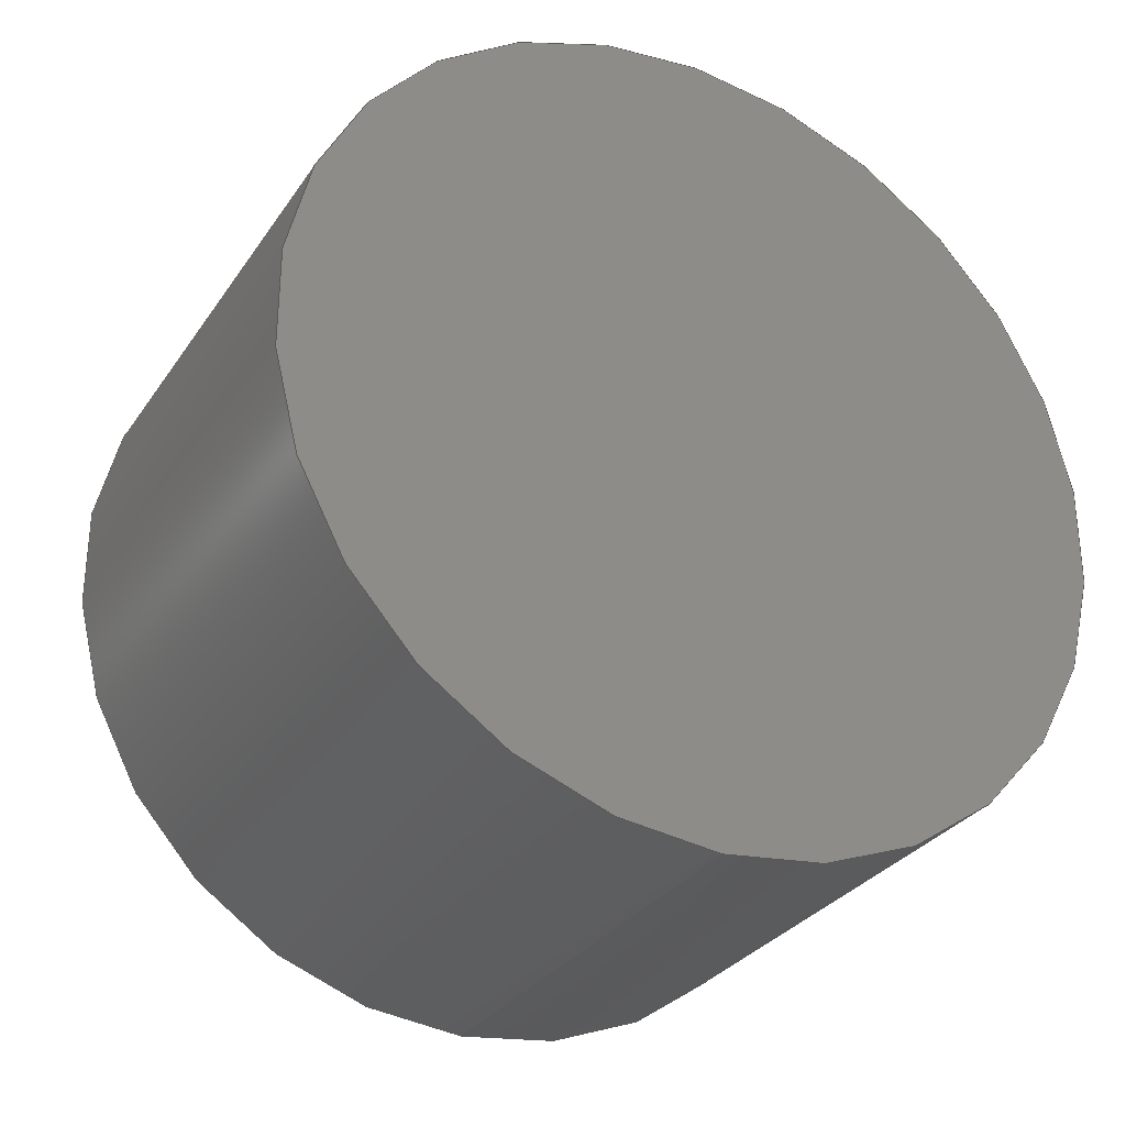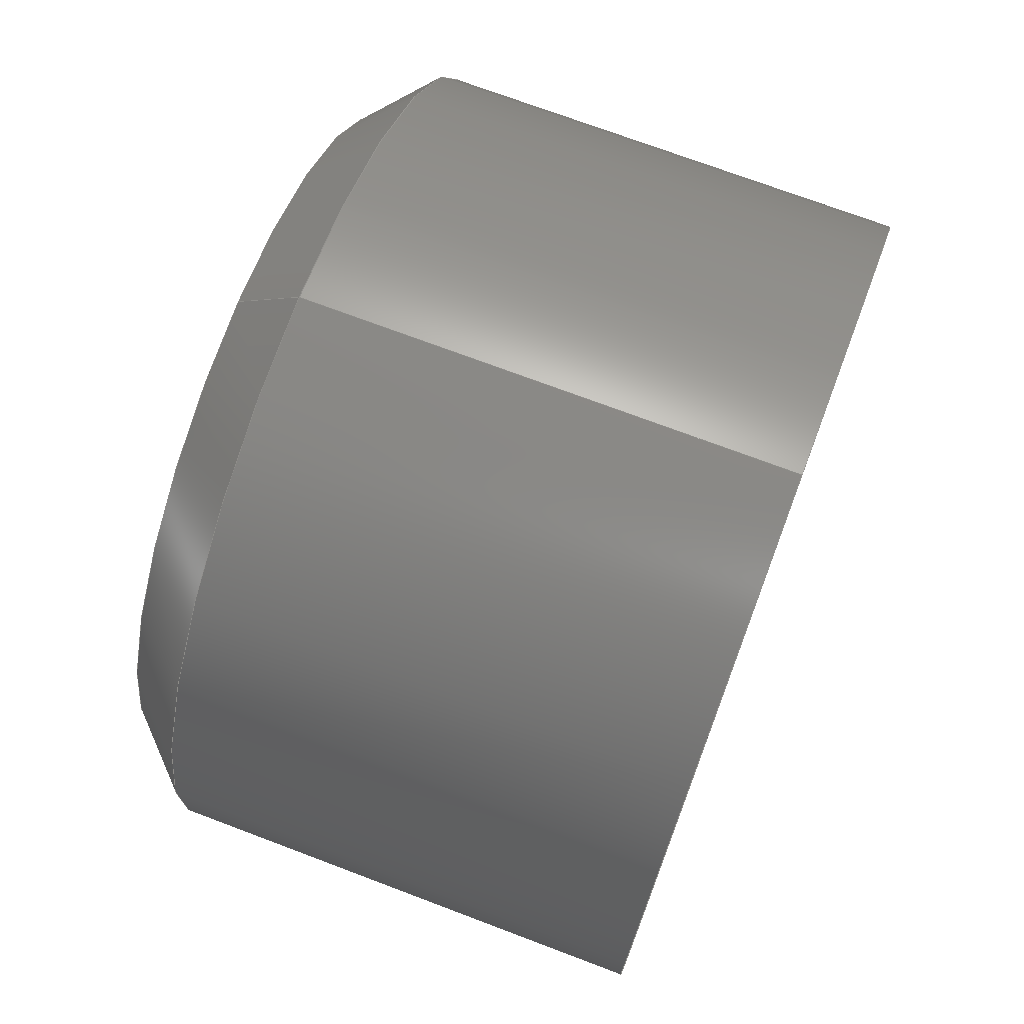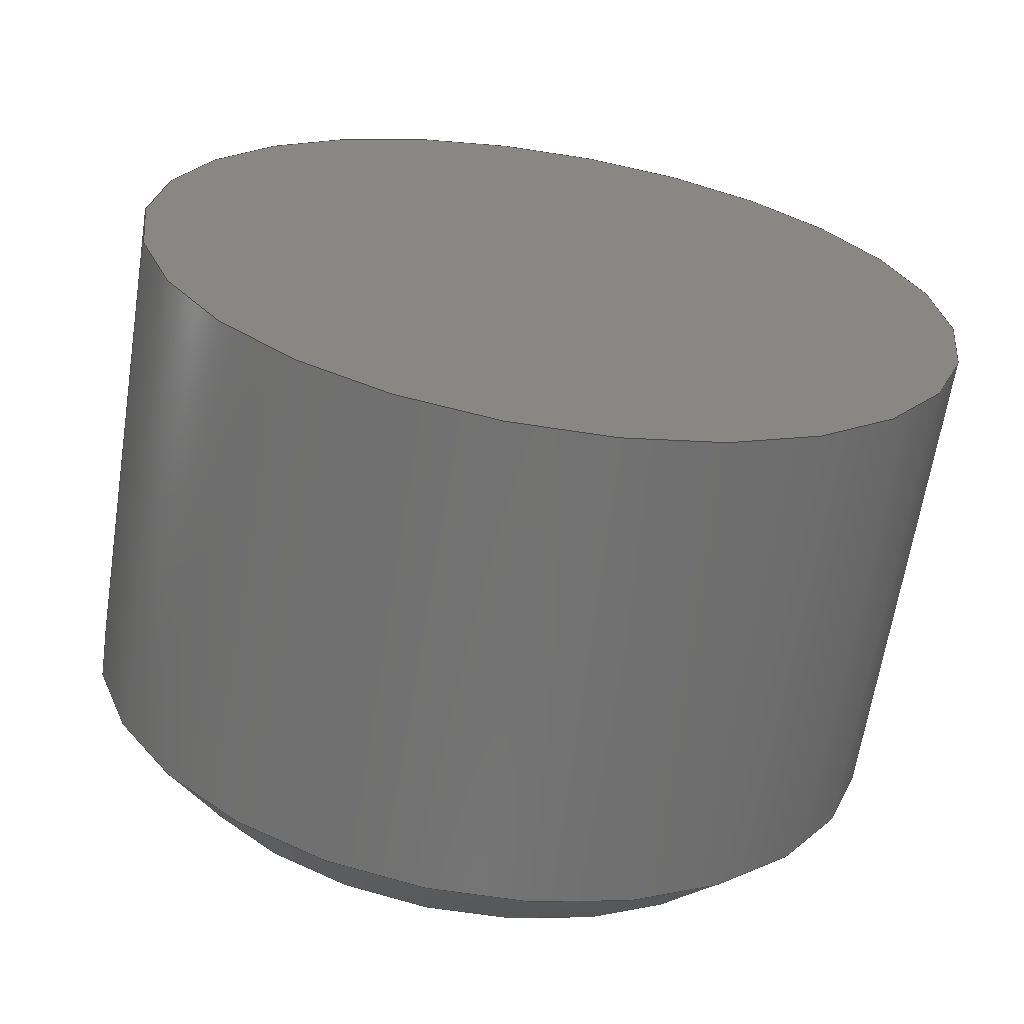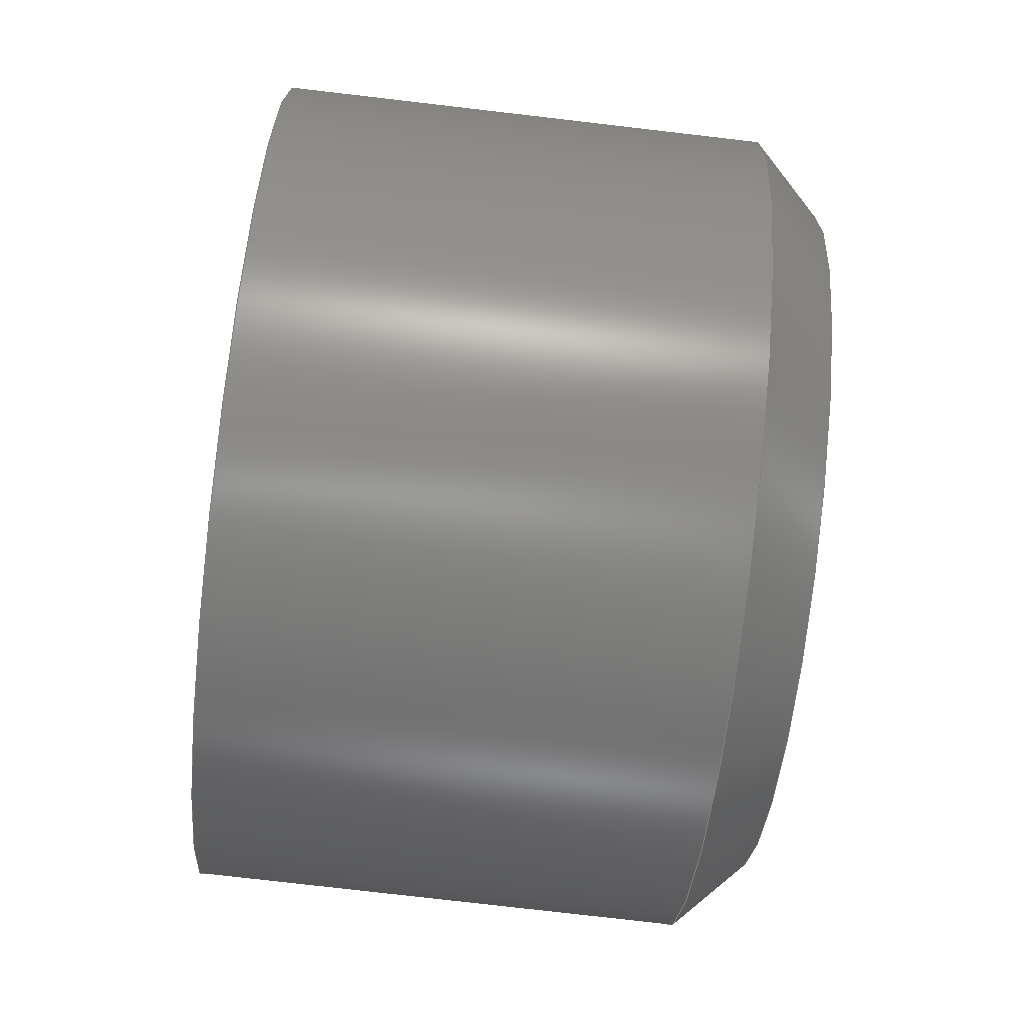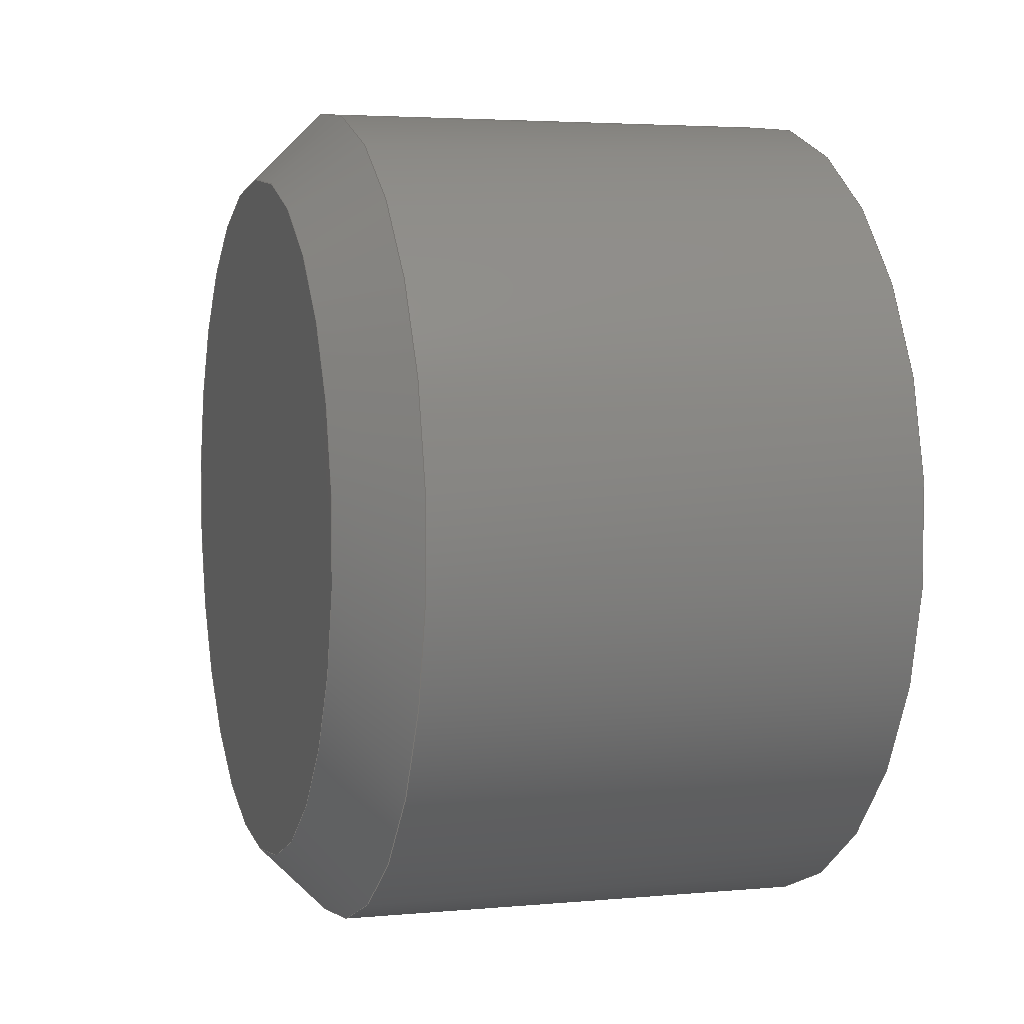
<metadata>
{"format":"step","ext":"stp","renderer":"f3d","projection":"perspective","resolution":1024,"background":"white","views":[{"elev":-30.3,"azim":-118.0,"up":"+Z"},{"elev":72.4,"azim":-159.3,"up":"+Z"},{"elev":-64.8,"azim":-98.9,"up":"+Y"},{"elev":-78.5,"azim":-6.6,"up":"+Y"},{"elev":3.8,"azim":162.8,"up":"+Z"}]}
</metadata>
<code>
ISO-10303-21;
DATA;
#1=DIRECTION('',(1,0,0));
#2=VECTOR('',#1,5.563);
#3=CARTESIAN_POINT('',(0,0,-4.788));
#4=LINE('',#3,#2);
#5=CARTESIAN_POINT('',(5.563,0,0));
#6=DIRECTION('',(-1,0,0));
#7=DIRECTION('',(0,0,1));
#8=AXIS2_PLACEMENT_3D('',#5,#6,#7);
#9=DIRECTION('',(0.7071,0,0.7071));
#10=VECTOR('',#9,1.114);
#11=CARTESIAN_POINT('',(5.563,0,-4.788));
#12=LINE('',#11,#10);
#13=CARTESIAN_POINT('',(5.563,0,0));
#14=DIRECTION('',(-1,0,0));
#15=DIRECTION('',(0,0,-1));
#16=AXIS2_PLACEMENT_3D('',#13,#14,#15);
#17=DIRECTION('',(0.7071,0,-0.7071));
#18=VECTOR('',#17,1.114);
#19=CARTESIAN_POINT('',(5.563,0,4.788));
#20=LINE('',#19,#18);
#21=DIRECTION('',(1,0,0));
#22=VECTOR('',#21,5.563);
#23=CARTESIAN_POINT('',(0,0,4.788));
#24=LINE('',#23,#22);
#25=CARTESIAN_POINT('',(0,0,0));
#26=DIRECTION('',(1,0,0));
#27=DIRECTION('',(0,0,1));
#28=AXIS2_PLACEMENT_3D('',#25,#26,#27);
#29=CARTESIAN_POINT('',(0,0,0));
#30=DIRECTION('',(1,0,0));
#31=DIRECTION('',(0,0,-1));
#32=AXIS2_PLACEMENT_3D('',#29,#30,#31);
#33=CARTESIAN_POINT('',(6.35,0,0));
#34=DIRECTION('',(-1,0,0));
#35=DIRECTION('',(0,0,1));
#36=AXIS2_PLACEMENT_3D('',#33,#34,#35);
#37=CARTESIAN_POINT('',(6.35,0,0));
#38=DIRECTION('',(-1,0,0));
#39=DIRECTION('',(0,0,-1));
#40=AXIS2_PLACEMENT_3D('',#37,#38,#39);
#41=CARTESIAN_POINT('',(5.563,0,4.788));
#42=CARTESIAN_POINT('',(5.563,0,-4.788));
#43=VERTEX_POINT('',#41);
#44=VERTEX_POINT('',#42);
#45=CARTESIAN_POINT('',(0,0,4.788));
#46=VERTEX_POINT('',#45);
#47=CARTESIAN_POINT('',(0,0,-4.788));
#48=VERTEX_POINT('',#47);
#49=CARTESIAN_POINT('',(6.35,0,-4));
#50=VERTEX_POINT('',#49);
#51=CARTESIAN_POINT('',(6.35,0,4));
#52=VERTEX_POINT('',#51);
#53=CARTESIAN_POINT('',(6.35,0,0));
#54=DIRECTION('',(-1,0,0));
#55=DIRECTION('',(0,0,1));
#56=AXIS2_PLACEMENT_3D('',#53,#54,#55);
#57=CYLINDRICAL_SURFACE('',#56,4.788);
#58=ORIENTED_EDGE('',*,*,#198,.F.);
#59=ORIENTED_EDGE('',*,*,#199,.F.);
#60=ORIENTED_EDGE('',*,*,#200,.F.);
#61=ORIENTED_EDGE('',*,*,#201,.T.);
#62=EDGE_LOOP('',(#58,#59,#60,#61));
#63=FACE_OUTER_BOUND('',#62,.F.);
#64=ADVANCED_FACE('',(#63),#57,.T.);
#65=CARTESIAN_POINT('',(5.956,0,0));
#66=DIRECTION('',(-1,0,0));
#67=DIRECTION('',(0,0,1));
#68=AXIS2_PLACEMENT_3D('',#65,#66,#67);
#69=CONICAL_SURFACE('',#68,4.394,45);
#70=ORIENTED_EDGE('',*,*,#198,.T.);
#71=ORIENTED_EDGE('',*,*,#202,.T.);
#72=ORIENTED_EDGE('',*,*,#203,.F.);
#73=ORIENTED_EDGE('',*,*,#204,.F.);
#74=EDGE_LOOP('',(#70,#71,#72,#73));
#75=FACE_OUTER_BOUND('',#74,.F.);
#76=ADVANCED_FACE('',(#75),#69,.T.);
#77=CARTESIAN_POINT('',(5.956,0,0));
#78=DIRECTION('',(-1,0,0));
#79=DIRECTION('',(0,0,1));
#80=AXIS2_PLACEMENT_3D('',#77,#78,#79);
#81=CONICAL_SURFACE('',#80,4.394,45);
#82=ORIENTED_EDGE('',*,*,#205,.T.);
#83=ORIENTED_EDGE('',*,*,#204,.T.);
#84=ORIENTED_EDGE('',*,*,#206,.F.);
#85=ORIENTED_EDGE('',*,*,#202,.F.);
#86=EDGE_LOOP('',(#82,#83,#84,#85));
#87=FACE_OUTER_BOUND('',#86,.F.);
#88=ADVANCED_FACE('',(#87),#81,.T.);
#89=CARTESIAN_POINT('',(6.35,0,0));
#90=DIRECTION('',(-1,0,0));
#91=DIRECTION('',(0,0,1));
#92=AXIS2_PLACEMENT_3D('',#89,#90,#91);
#93=CYLINDRICAL_SURFACE('',#92,4.788);
#94=ORIENTED_EDGE('',*,*,#205,.F.);
#95=ORIENTED_EDGE('',*,*,#201,.F.);
#96=ORIENTED_EDGE('',*,*,#207,.F.);
#97=ORIENTED_EDGE('',*,*,#199,.T.);
#98=EDGE_LOOP('',(#94,#95,#96,#97));
#99=FACE_OUTER_BOUND('',#98,.F.);
#100=ADVANCED_FACE('',(#99),#93,.T.);
#101=CARTESIAN_POINT('',(0,0,0));
#102=DIRECTION('',(1,0,0));
#103=DIRECTION('',(0,0,-1));
#104=AXIS2_PLACEMENT_3D('',#101,#102,#103);
#105=PLANE('',#104);
#106=ORIENTED_EDGE('',*,*,#207,.T.);
#107=ORIENTED_EDGE('',*,*,#200,.T.);
#108=EDGE_LOOP('',(#106,#107));
#109=FACE_OUTER_BOUND('',#108,.F.);
#110=ADVANCED_FACE('',(#109),#105,.F.);
#111=CARTESIAN_POINT('',(6.35,0,0));
#112=DIRECTION('',(1,0,0));
#113=DIRECTION('',(0,0,-1));
#114=AXIS2_PLACEMENT_3D('',#111,#112,#113);
#115=PLANE('',#114);
#116=ORIENTED_EDGE('',*,*,#203,.T.);
#117=ORIENTED_EDGE('',*,*,#206,.T.);
#118=EDGE_LOOP('',(#116,#117));
#119=FACE_OUTER_BOUND('',#118,.F.);
#120=ADVANCED_FACE('',(#119),#115,.T.);
#121=CLOSED_SHELL('',(#64,#76,#88,#100,#110,#120));
#122=MANIFOLD_SOLID_BREP('',#121);
#123=DIMENSIONAL_EXPONENTS(0,0,0,0,0,0,0);
#124=PLANE_ANGLE_MEASURE_WITH_UNIT(PLANE_ANGLE_MEASURE(0.01745),#209);
#125=(CONVERSION_BASED_UNIT('DEGREE',#124)NAMED_UNIT(*)PLANE_ANGLE_UNIT());
#126=UNCERTAINTY_MEASURE_WITH_UNIT(LENGTH_MEASURE(0.001496),#208,
'closure',
'Maximum model space distance between geometric entities at asserted connectivities');
#127=(GEOMETRIC_REPRESENTATION_CONTEXT(3)GLOBAL_UNCERTAINTY_ASSIGNED_CONTEXT((
#126))GLOBAL_UNIT_ASSIGNED_CONTEXT((#208,#125,#210))REPRESENTATION_CONTEXT
('ID1','3'));
#128=APPLICATION_CONTEXT(
'CONFIGURATION CONTROLLED 3D DESIGNS OF MECHANICAL PARTS AND ASSEMBLIES');
#129=APPLICATION_PROTOCOL_DEFINITION('international standard',
'ccd_cla_gvp_ast_asd',1995,#128);
#130=DESIGN_CONTEXT('',#128,'design');
#131=MECHANICAL_CONTEXT('',#128,'mechanical');
#132=PRODUCT('PLUG_VALVE_BODY_2_ASSY_SLDPRT__',
'PLUG_VALVE_BODY_2_ASSY_SLDPRT__','NOT SPECIFIED',(#131));
#133=PRODUCT_DEFINITION_FORMATION_WITH_SPECIFIED_SOURCE('1','LAST_VERSION',#132,
.MADE.);
#134=DERIVED_UNIT_ELEMENT(#218,2);
#135=DERIVED_UNIT((#134));
#136=MEASURE_REPRESENTATION_ITEM('surface area measure',AREA_MEASURE(
320.4),#135);
#137=DERIVED_UNIT_ELEMENT(#222,3);
#138=DERIVED_UNIT((#137));
#139=MEASURE_REPRESENTATION_ITEM('volume measure',VOLUME_MEASURE(
448.5),#138);
#140=CARTESIAN_POINT('centre point',(3.118,7.27e-13,0));
#141=DERIVED_UNIT_ELEMENT(#229,2);
#142=DERIVED_UNIT((#141));
#143=MEASURE_REPRESENTATION_ITEM('surface area measure',AREA_MEASURE(
320.4),#142);
#144=DERIVED_UNIT_ELEMENT(#233,3);
#145=DERIVED_UNIT((#144));
#146=MEASURE_REPRESENTATION_ITEM('volume measure',VOLUME_MEASURE(
448.5),#145);
#147=CARTESIAN_POINT('centre point',(3.118,7.27e-13,0));
#148=PRODUCT_CATEGORY('part','');
#149=PRODUCT_RELATED_PRODUCT_CATEGORY('detail','',(#132));
#150=PRODUCT_CATEGORY_RELATIONSHIP('','',#148,#149);
#151=SECURITY_CLASSIFICATION_LEVEL('unclassified');
#152=SECURITY_CLASSIFICATION('','',#151);
#153=CC_DESIGN_SECURITY_CLASSIFICATION(#152,(#133));
#154=APPROVAL_STATUS('approved');
#155=APPROVAL(#154,'');
#156=CC_DESIGN_APPROVAL(#155,(#152,#133,#212));
#157=CALENDAR_DATE(116,7,12);
#158=COORDINATED_UNIVERSAL_TIME_OFFSET(5,0,.BEHIND.);
#159=LOCAL_TIME(10,29,13,#158);
#160=DATE_AND_TIME(#157,#159);
#161=APPROVAL_DATE_TIME(#160,#155);
#162=DATE_TIME_ROLE('creation_date');
#163=CC_DESIGN_DATE_AND_TIME_ASSIGNMENT(#160,#162,(#212));
#164=DATE_TIME_ROLE('classification_date');
#165=CC_DESIGN_DATE_AND_TIME_ASSIGNMENT(#160,#164,(#152));
#166=PERSON('UNSPECIFIED','UNSPECIFIED',$,$,$,$);
#167=ORGANIZATION('UNSPECIFIED','UNSPECIFIED','UNSPECIFIED');
#168=PERSON_AND_ORGANIZATION(#166,#167);
#169=APPROVAL_ROLE('approver');
#170=APPROVAL_PERSON_ORGANIZATION(#168,#155,#169);
#171=PERSON_AND_ORGANIZATION_ROLE('creator');
#172=CC_DESIGN_PERSON_AND_ORGANIZATION_ASSIGNMENT(#168,#171,(#133,#212));
#173=PERSON_AND_ORGANIZATION_ROLE('design_supplier');
#174=CC_DESIGN_PERSON_AND_ORGANIZATION_ASSIGNMENT(#168,#173,(#133));
#175=PERSON_AND_ORGANIZATION_ROLE('classification_officer');
#176=CC_DESIGN_PERSON_AND_ORGANIZATION_ASSIGNMENT(#168,#175,(#152));
#177=PERSON_AND_ORGANIZATION_ROLE('design_owner');
#178=CC_DESIGN_PERSON_AND_ORGANIZATION_ASSIGNMENT(#168,#177,(#132));
#179=DRAUGHTING_PRE_DEFINED_COLOUR('green');
#180=COLOUR_RGB('',0.011,0.012,1);
#181=COLOUR_RGB('',0.392,0.012,0.012);
#182=COLOUR_RGB('',0.41,0,0.22);
#183=COLOUR_RGB('',0.6952,0.7426,0.79);
#184=COLOUR_RGB('',0.7843,0.7843,0.7843);
#185=COLOUR_RGB('',0.8784,0.949,1);
#186=COLOUR_RGB('',0.96,0.96,0.96);
#187=COLOUR_RGB('',0.98,0.627,0);
#188=DRAUGHTING_PRE_DEFINED_COLOUR('red');
#189=DRAUGHTING_PRE_DEFINED_COLOUR('yellow');
#190=COLOUR_RGB('',1,1,0.949);
#191=DRAUGHTING_PRE_DEFINED_COLOUR('white');
#192=CIRCLE('',#8,4.788);
#193=CIRCLE('',#16,4.788);
#194=CIRCLE('',#28,4.788);
#195=CIRCLE('',#32,4.788);
#196=CIRCLE('',#36,4);
#197=CIRCLE('',#40,4);
#198=EDGE_CURVE('',#43,#44,#192,.T.);
#199=EDGE_CURVE('',#46,#43,#24,.T.);
#200=EDGE_CURVE('',#48,#46,#195,.T.);
#201=EDGE_CURVE('',#48,#44,#4,.T.);
#202=EDGE_CURVE('',#44,#50,#12,.T.);
#203=EDGE_CURVE('',#52,#50,#196,.T.);
#204=EDGE_CURVE('',#43,#52,#20,.T.);
#205=EDGE_CURVE('',#44,#43,#193,.T.);
#206=EDGE_CURVE('',#50,#52,#197,.T.);
#207=EDGE_CURVE('',#46,#48,#194,.T.);
#208=(LENGTH_UNIT()NAMED_UNIT(*)SI_UNIT(.MILLI.,.METRE.));
#209=(NAMED_UNIT(*)PLANE_ANGLE_UNIT()SI_UNIT($,.RADIAN.));
#210=(NAMED_UNIT(*)SI_UNIT($,.STERADIAN.)SOLID_ANGLE_UNIT());
#211=ADVANCED_BREP_SHAPE_REPRESENTATION('',(#122),#127);
#212=PRODUCT_DEFINITION('design','',#133,#130);
#213=PRODUCT_DEFINITION_SHAPE('','SHAPE FOR PLUG_VALVE_BODY_2_ASSY_SLDPRT__.',
#212);
#214=SHAPE_ASPECT('',
'solid data associated with PLUG_VALVE_BODY_2_ASSY_SLDPRT__',#213,.F.);
#215=PROPERTY_DEFINITION('',
'shape for solid data with which properties are associated',#214);
#216=SHAPE_REPRESENTATION('',(#122),#127);
#217=SHAPE_DEFINITION_REPRESENTATION(#215,#216);
#218=(LENGTH_UNIT()NAMED_UNIT(*)SI_UNIT(.MILLI.,.METRE.));
#219=PROPERTY_DEFINITION('geometric validation property',
'area of PLUG_VALVE_BODY_2_ASSY_SLDPRT__',#214);
#220=REPRESENTATION('surface area',(#136),#127);
#221=PROPERTY_DEFINITION_REPRESENTATION(#219,#220);
#222=(LENGTH_UNIT()NAMED_UNIT(*)SI_UNIT(.MILLI.,.METRE.));
#223=PROPERTY_DEFINITION('geometric validation property',
'volume of PLUG_VALVE_BODY_2_ASSY_SLDPRT__',#214);
#224=REPRESENTATION('volume',(#139),#127);
#225=PROPERTY_DEFINITION_REPRESENTATION(#223,#224);
#226=PROPERTY_DEFINITION('geometric validation property',
'centroid of PLUG_VALVE_BODY_2_ASSY_SLDPRT__',#214);
#227=REPRESENTATION('centroid',(#140),#127);
#228=PROPERTY_DEFINITION_REPRESENTATION(#226,#227);
#229=(LENGTH_UNIT()NAMED_UNIT(*)SI_UNIT(.MILLI.,.METRE.));
#230=PROPERTY_DEFINITION('geometric validation property',
'area of PLUG_VALVE_BODY_2_ASSY_SLDPRT__',#213);
#231=REPRESENTATION('surface area',(#143),#127);
#232=PROPERTY_DEFINITION_REPRESENTATION(#230,#231);
#233=(LENGTH_UNIT()NAMED_UNIT(*)SI_UNIT(.MILLI.,.METRE.));
#234=PROPERTY_DEFINITION('geometric validation property',
'volume of PLUG_VALVE_BODY_2_ASSY_SLDPRT__',#213);
#235=REPRESENTATION('volume',(#146),#127);
#236=PROPERTY_DEFINITION_REPRESENTATION(#234,#235);
#237=PROPERTY_DEFINITION('geometric validation property',
'centroid of PLUG_VALVE_BODY_2_ASSY_SLDPRT__',#213);
#238=REPRESENTATION('centroid',(#147),#127);
#239=PROPERTY_DEFINITION_REPRESENTATION(#237,#238);
#240=SHAPE_DEFINITION_REPRESENTATION(#213,#211);
ENDSEC;
END-ISO-10303-21;

</code>
